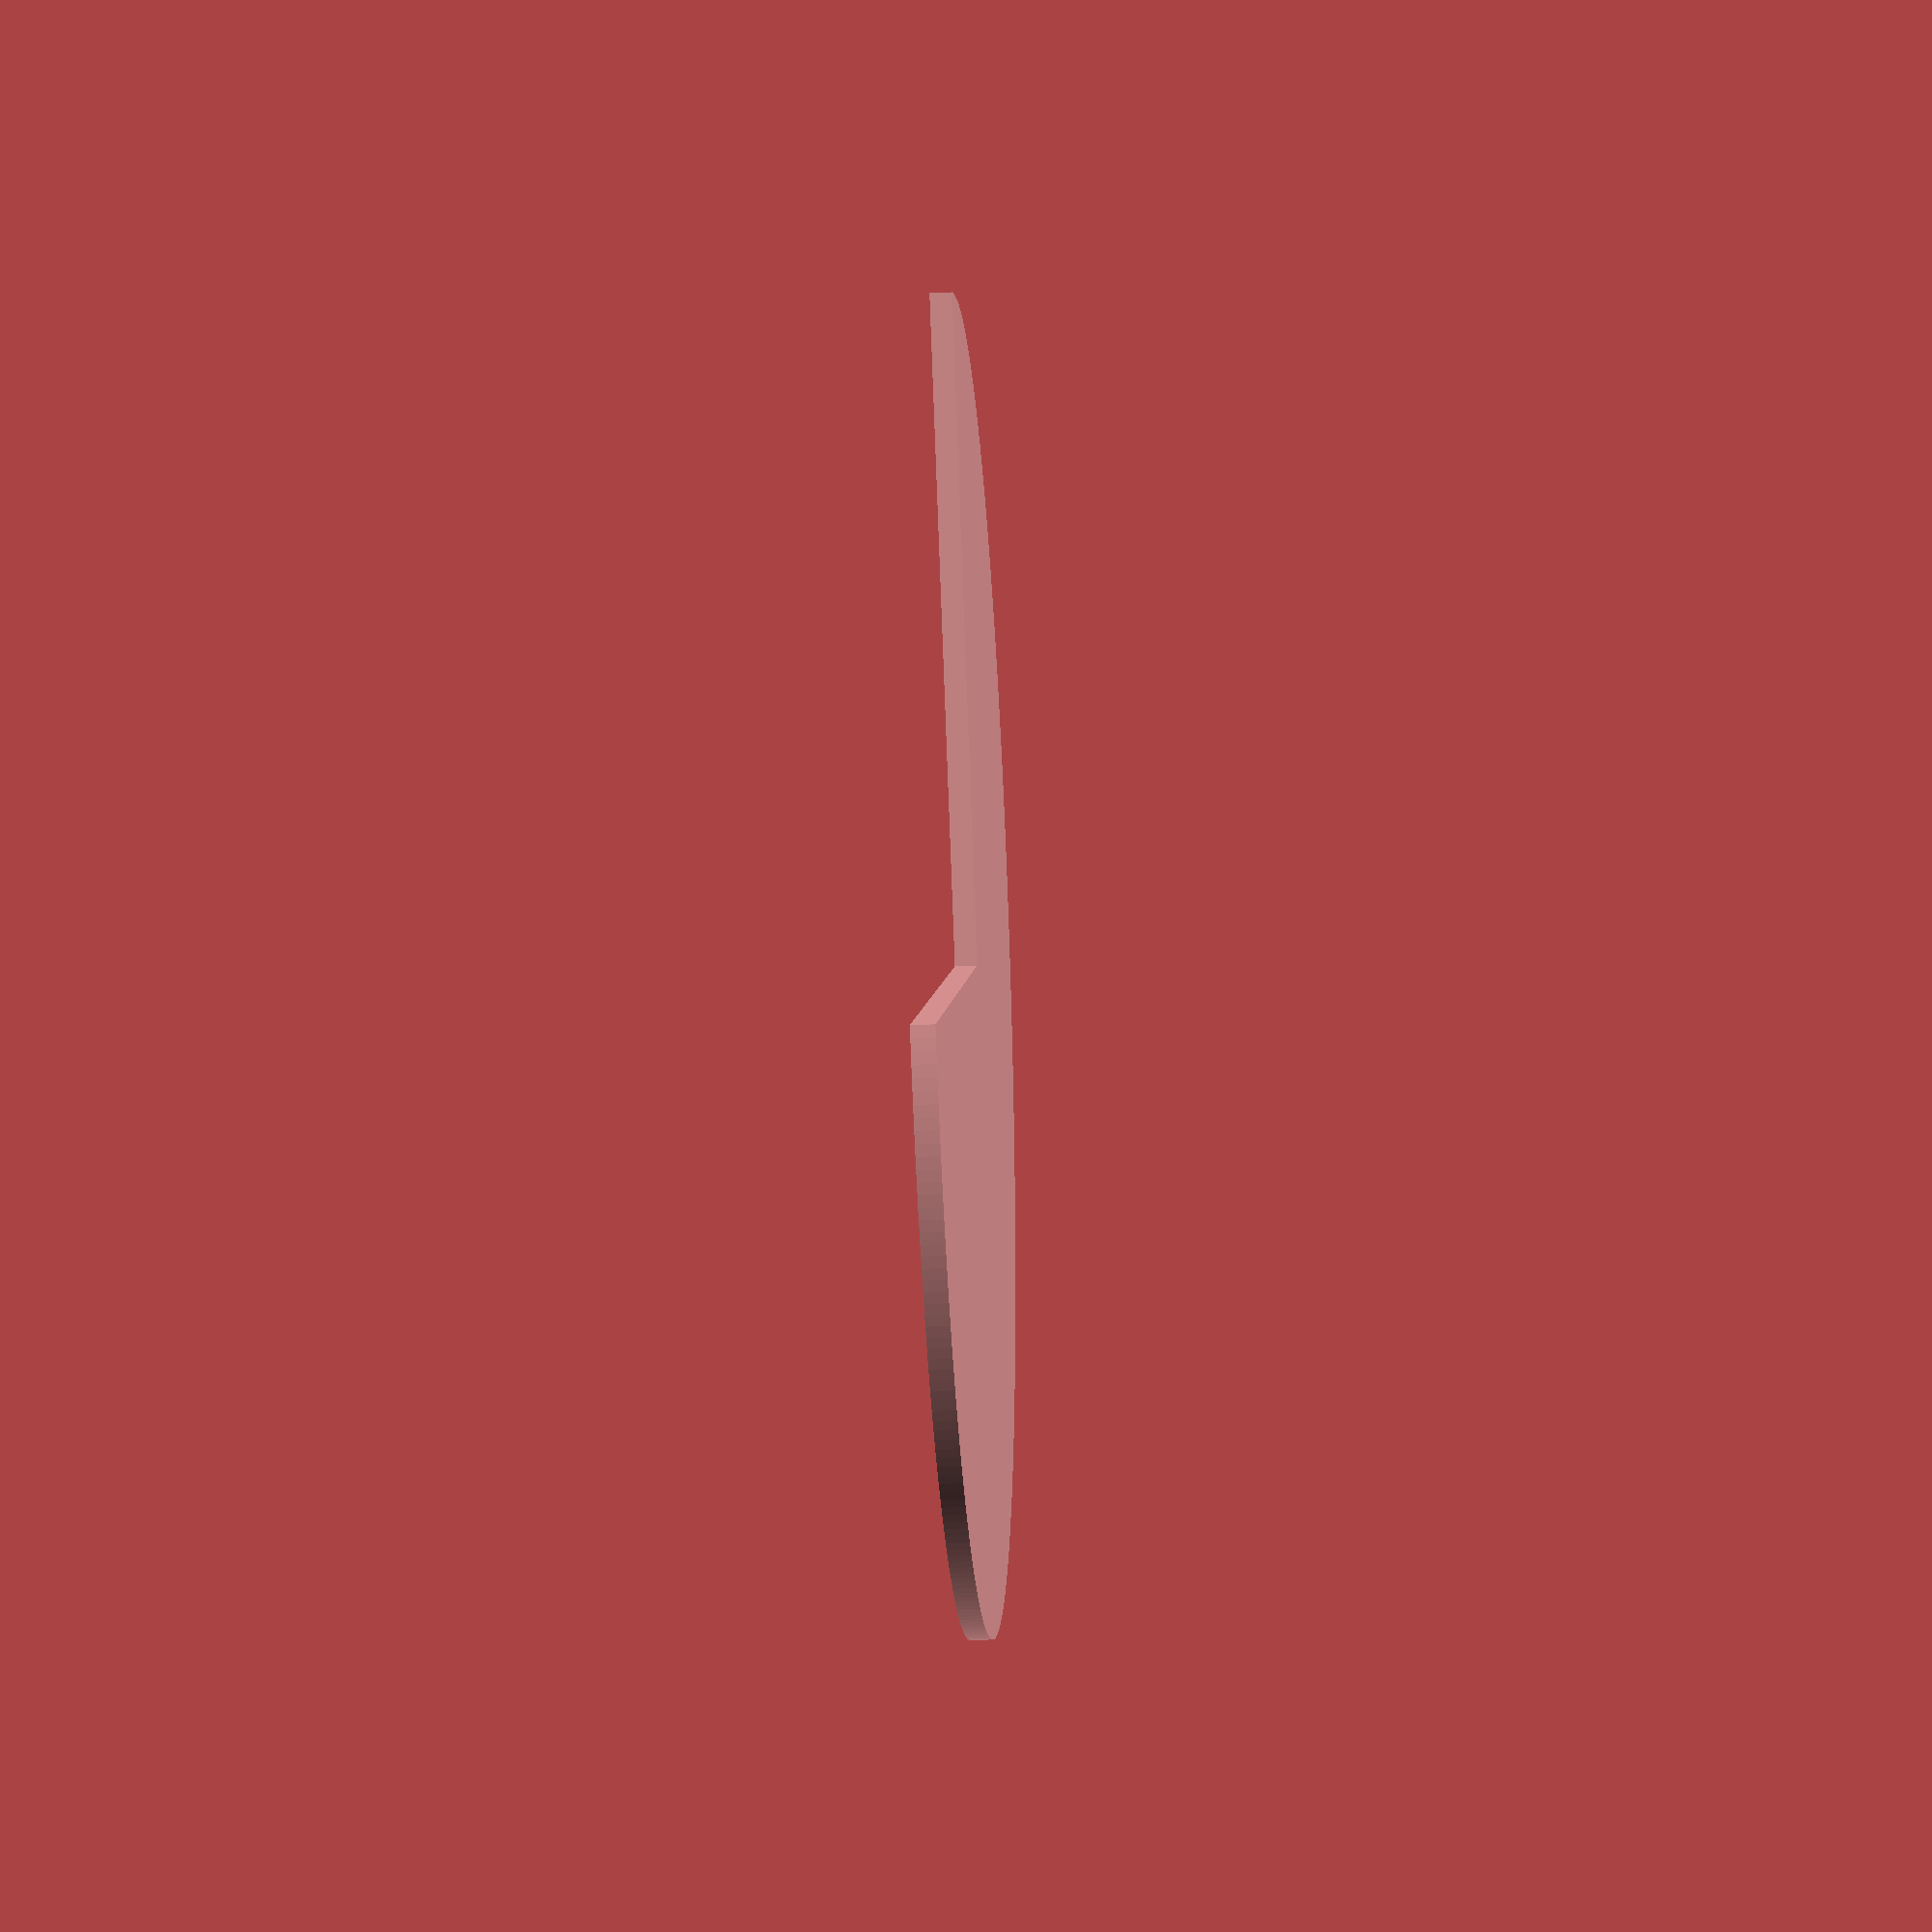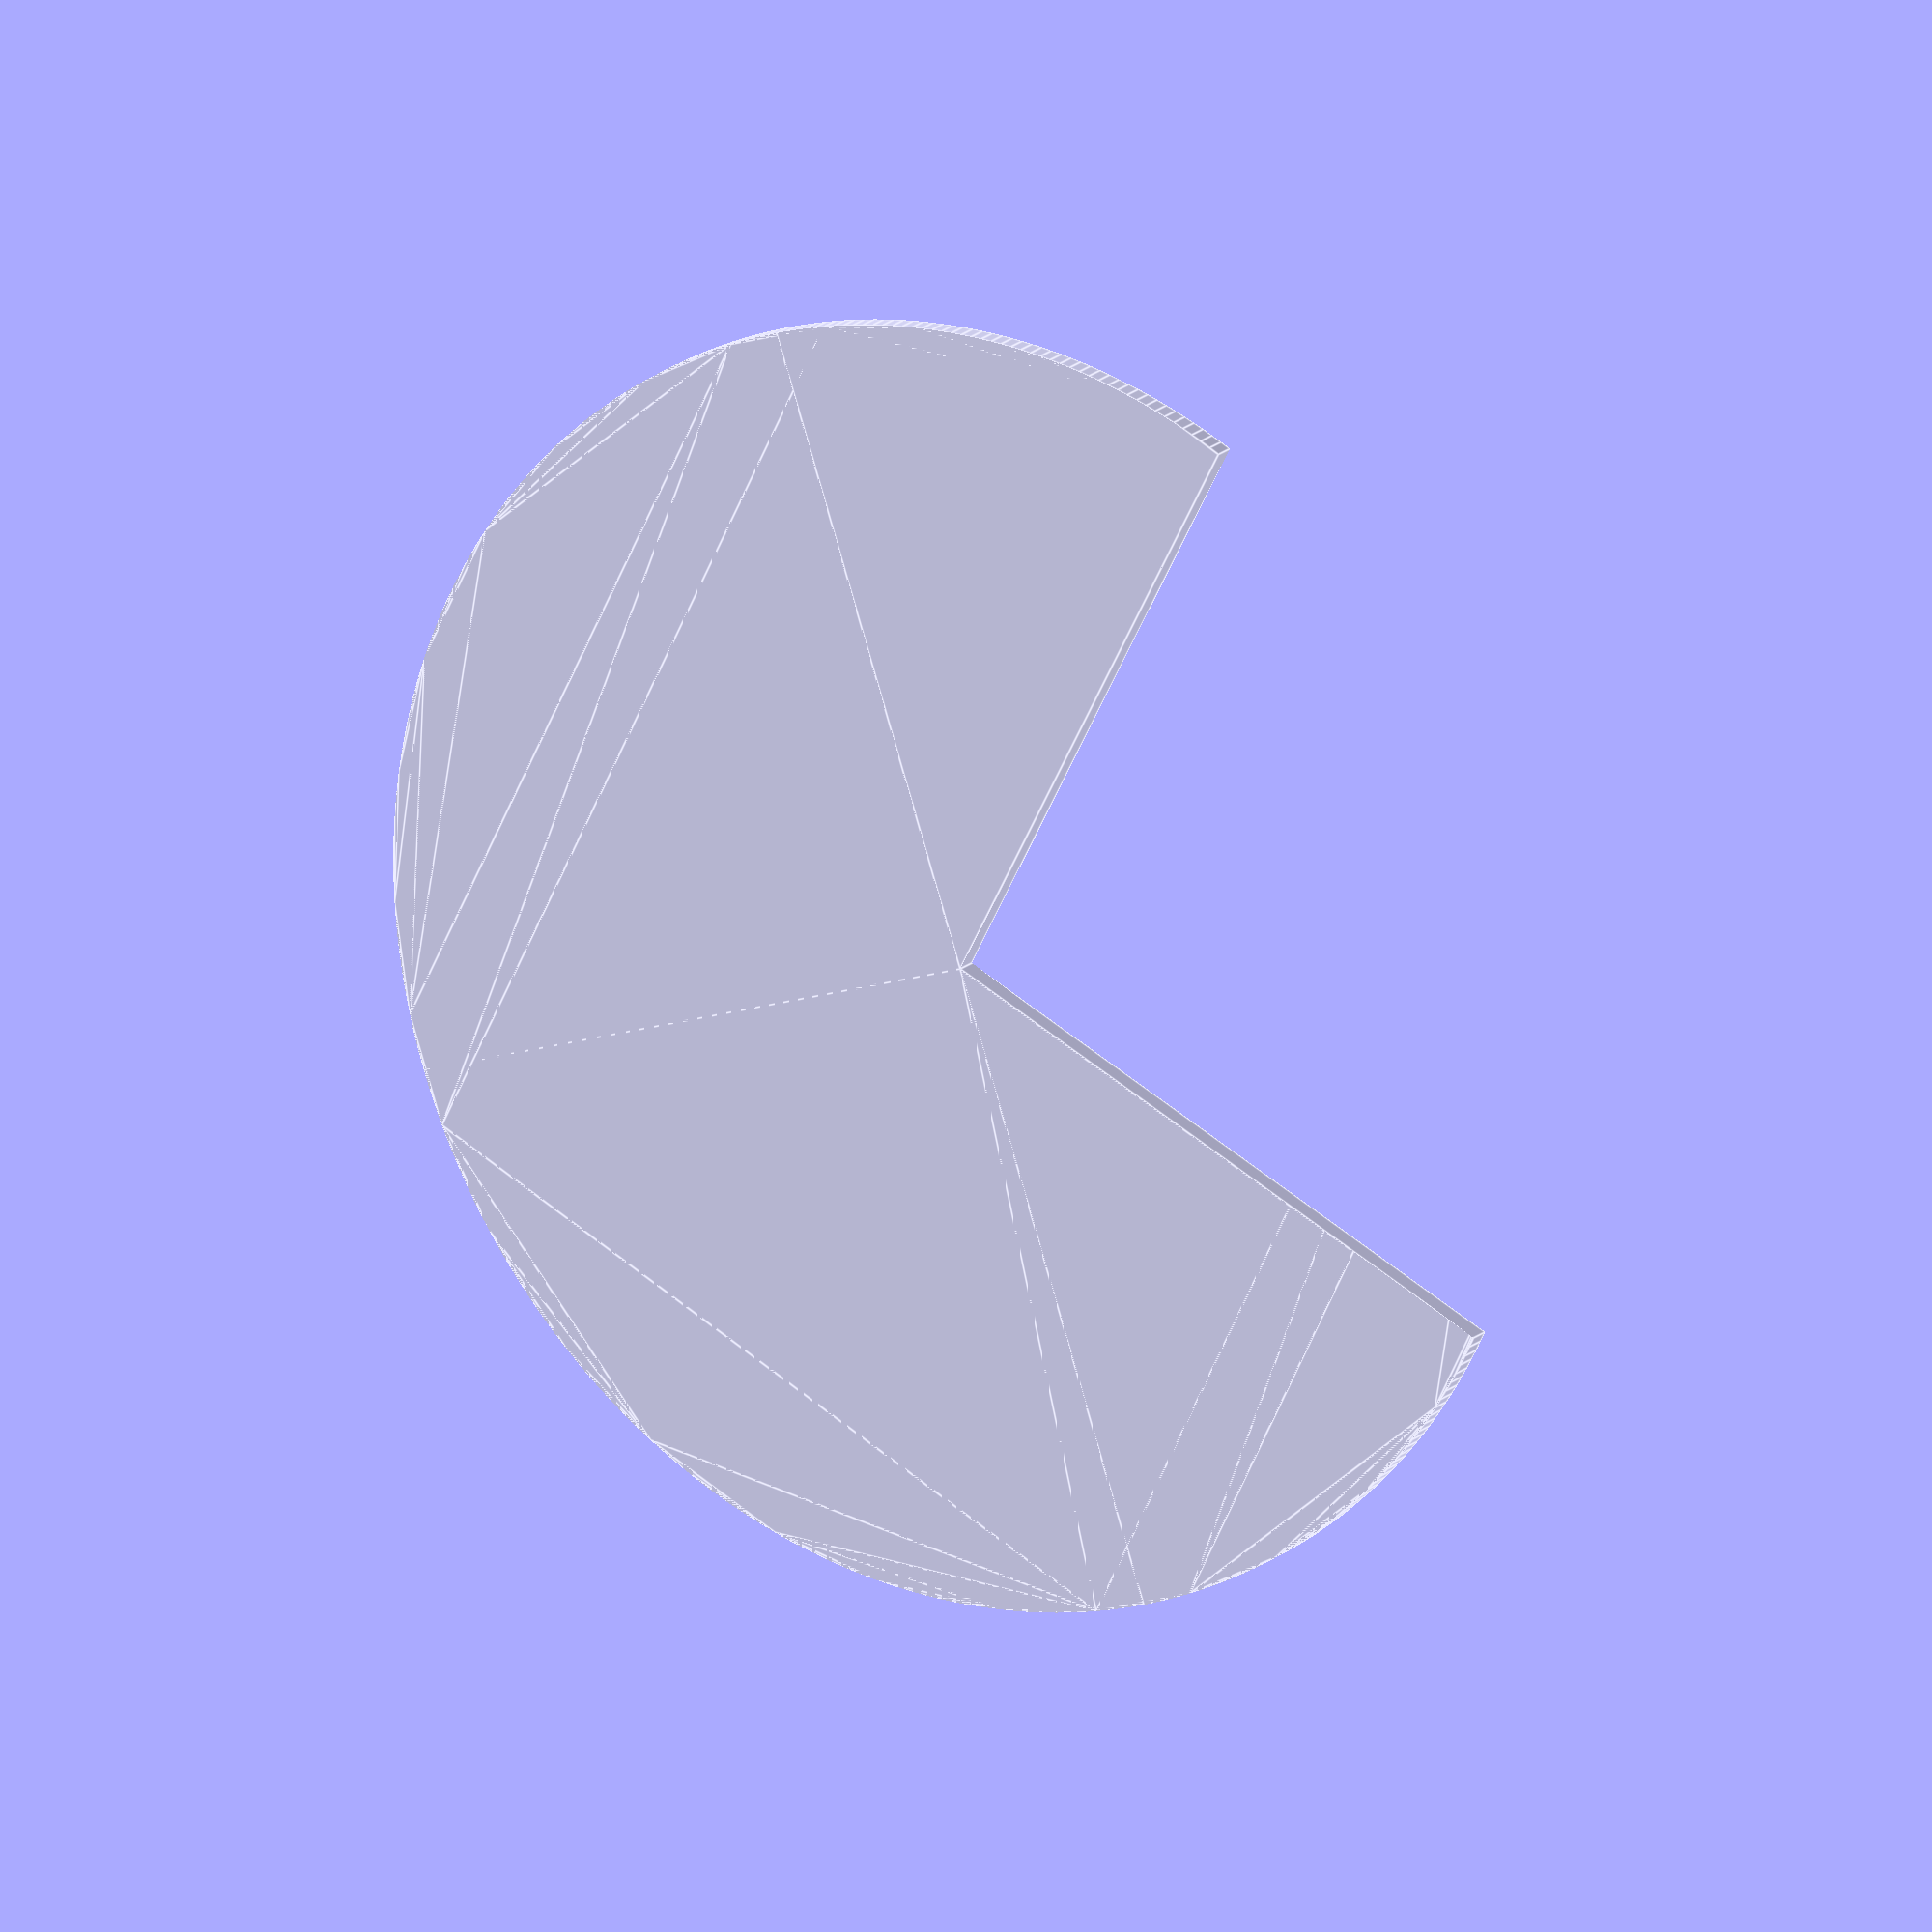
<openscad>
// Unit of length: Unit.MM
$fn = 360;

intersection()
{
   circle(d = 60.0);
   polygon(points = [[0.0, 0.0], [-0.5237, -30.0], [-0.5237, -30.1], [30.1, -30.1], [30.1, 30.1], [-30.1, 30.1], [-30.1, -0.5237], [-30.0, -0.5237]], convexity = 2);
}

</openscad>
<views>
elev=27.9 azim=213.2 roll=93.8 proj=p view=solid
elev=161.8 azim=26.1 roll=148.1 proj=o view=edges
</views>
